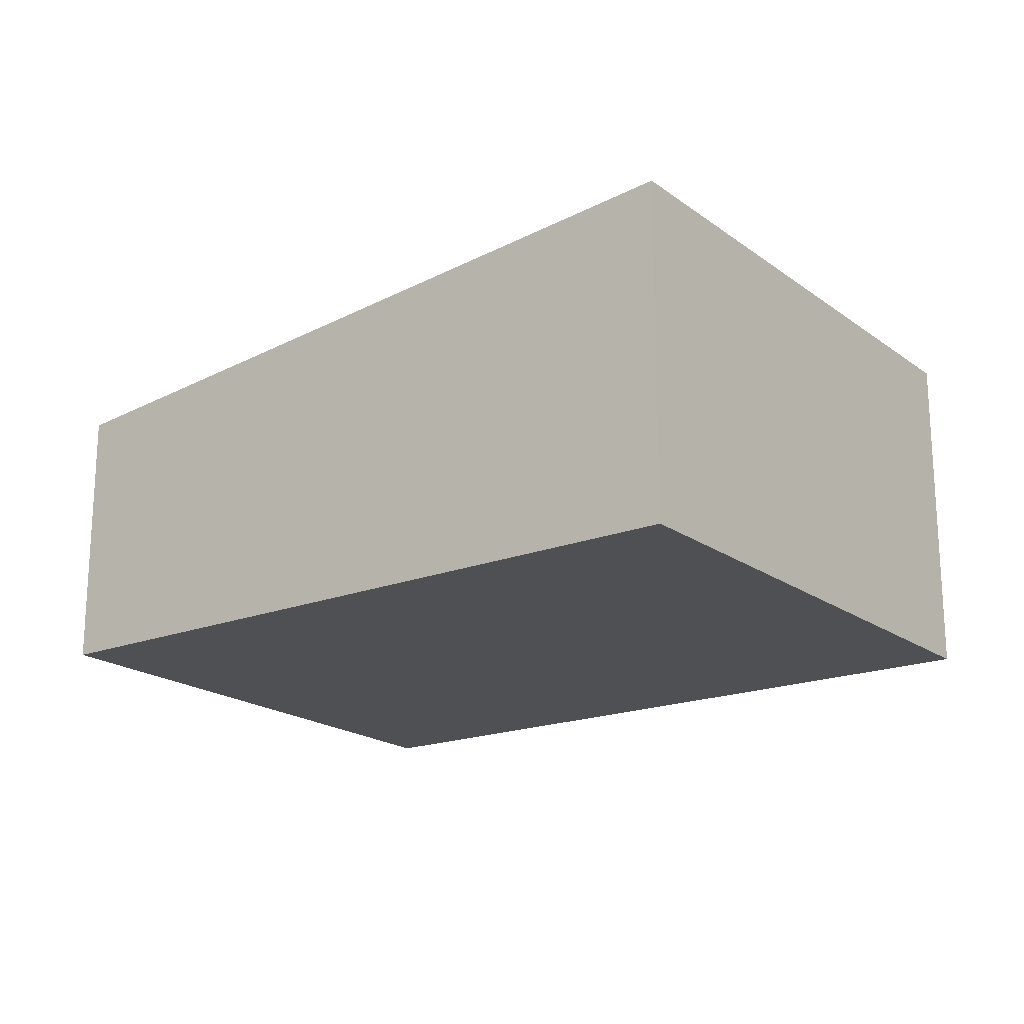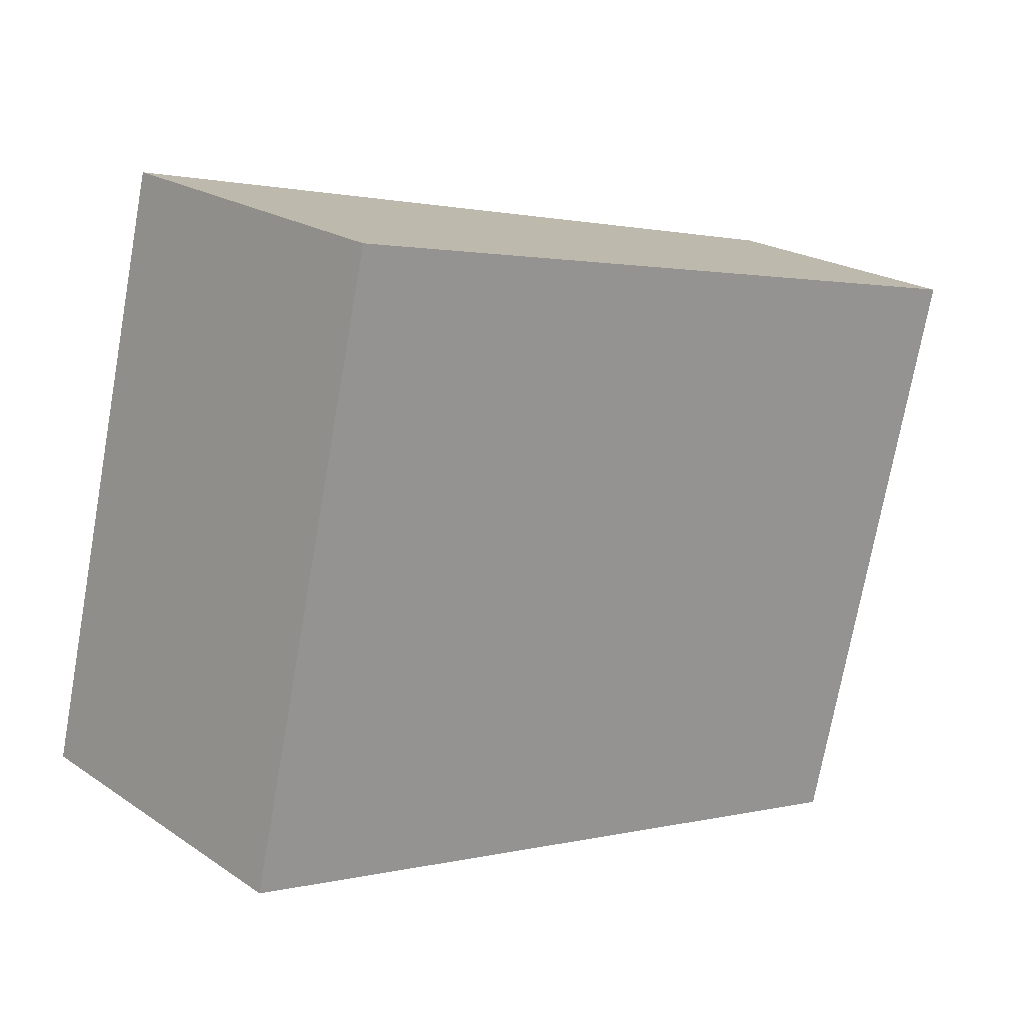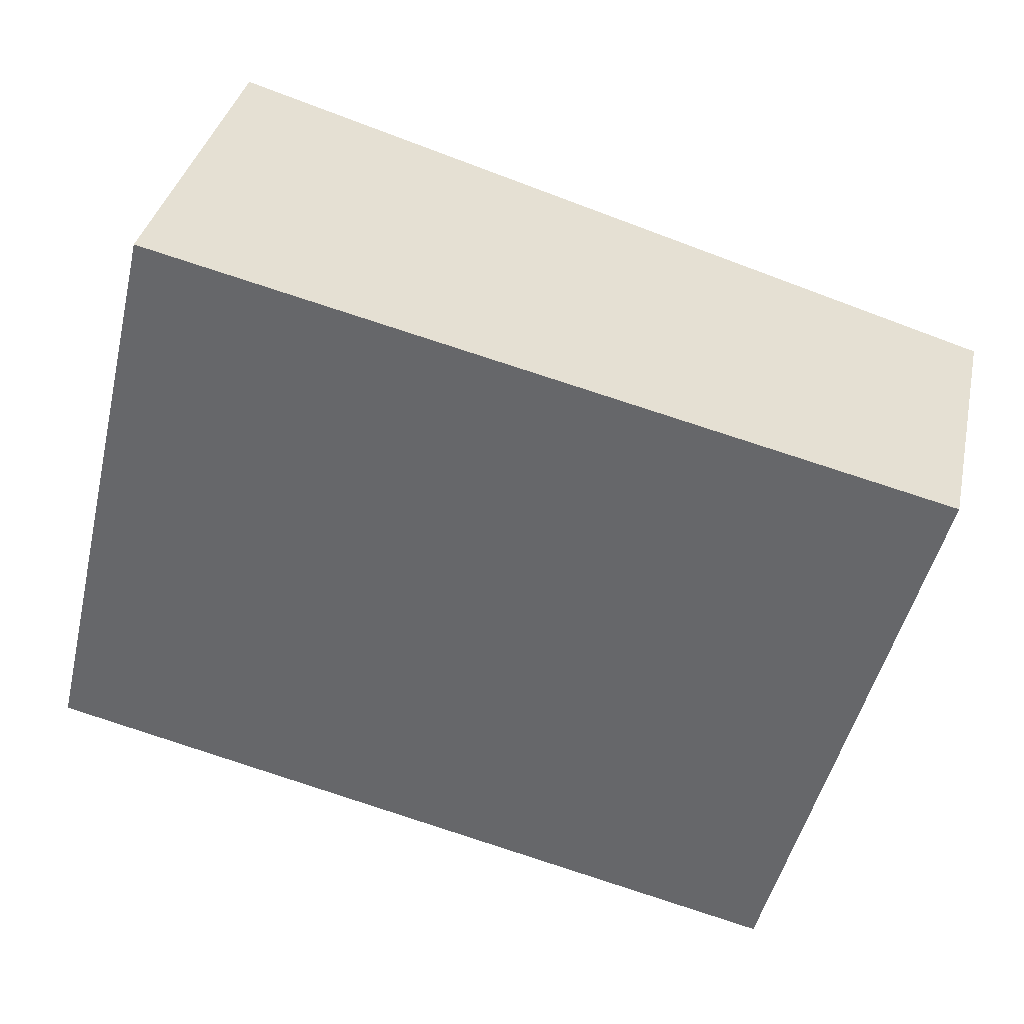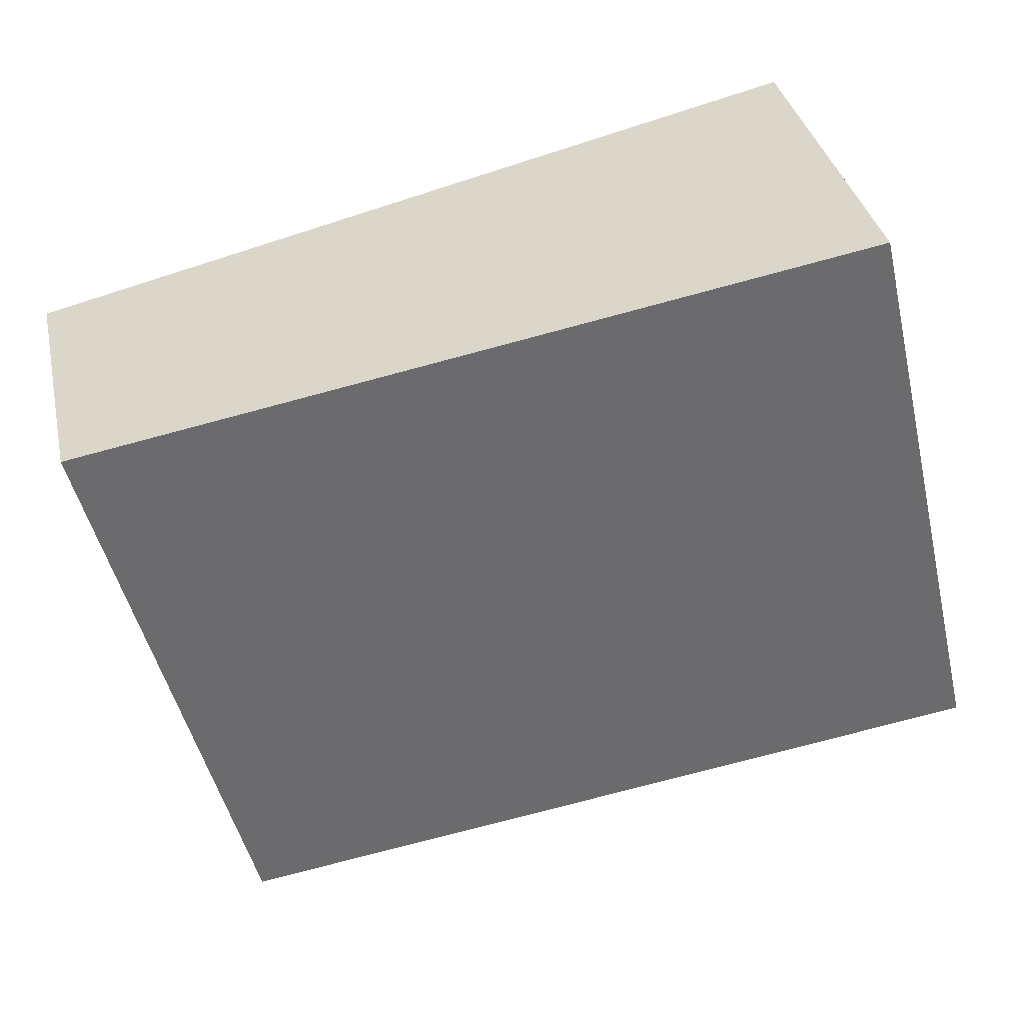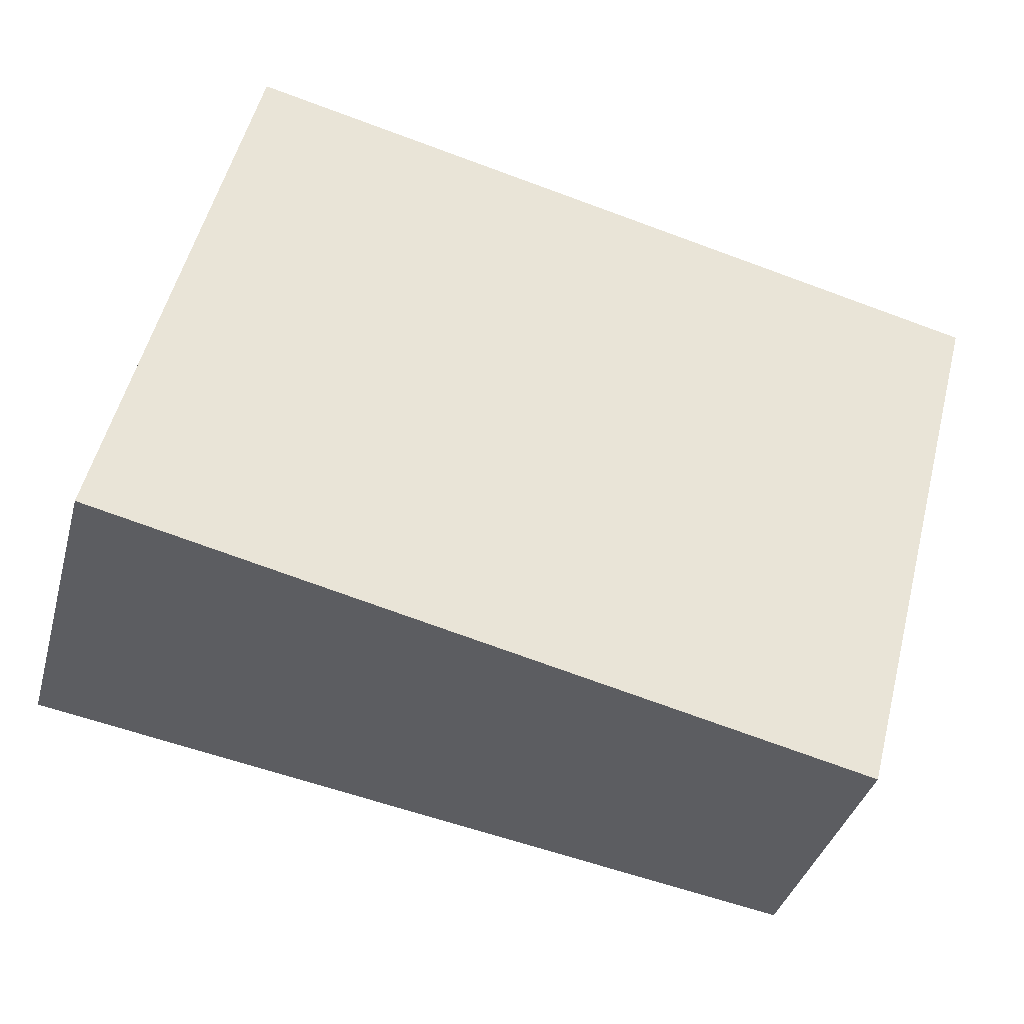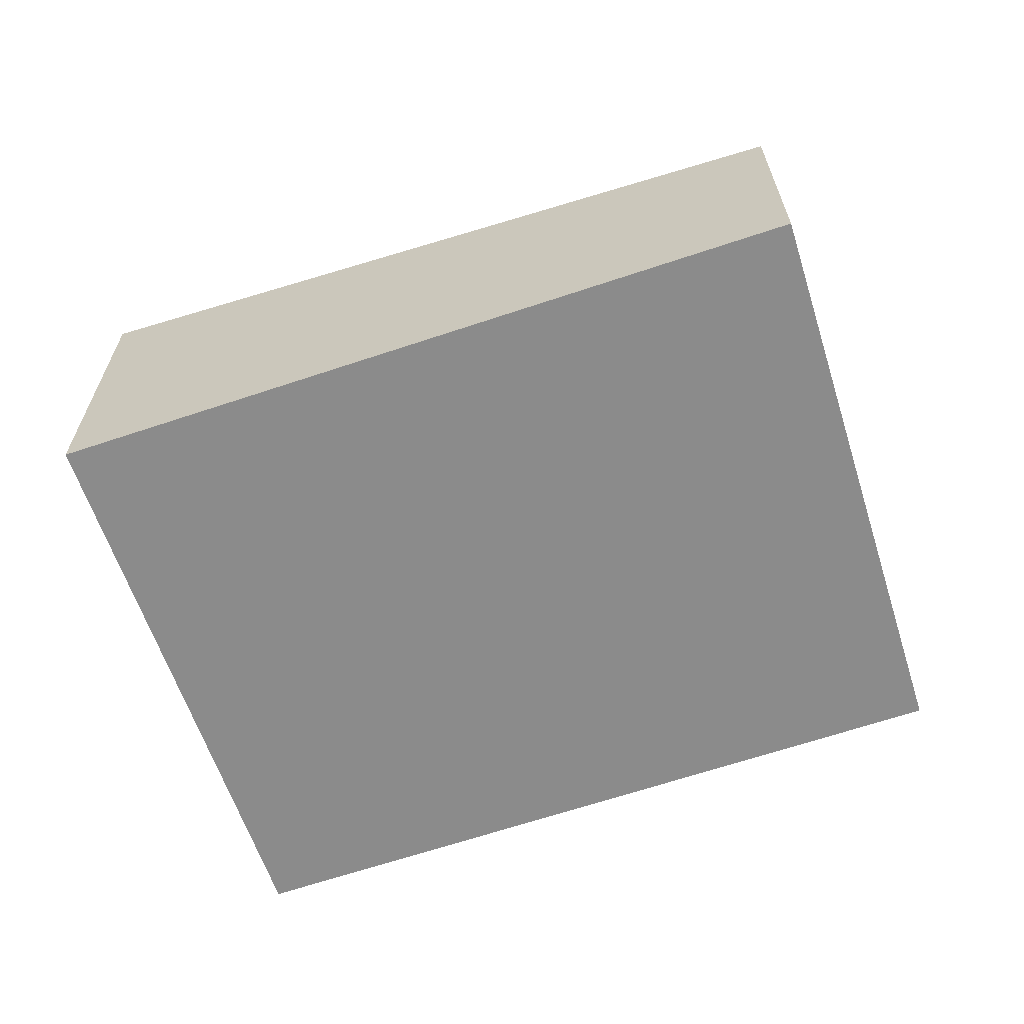
<metadata>
{"format":"obj","ext":"obj","renderer":"f3d","projection":"perspective","resolution":1024,"background":"white","views":[{"elev":-19.0,"azim":-130.2,"up":"+Y"},{"elev":21.5,"azim":-40.5,"up":"+Z"},{"elev":36.0,"azim":12.1,"up":"+Z"},{"elev":35.7,"azim":167.8,"up":"+Z"},{"elev":-37.3,"azim":-14.8,"up":"+Z"},{"elev":-63.9,"azim":32.1,"up":"+Y"}]}
</metadata>
<code>
v  6.875 2.535 -1.595
v  1.236 3.206 5.333
v  8.254 2.52 3.663
v  0 3.206 1.963e-16
v  6.875 9.767e-17 -1.595
v  8.254 -2.243e-16 3.663
v  0 0 0
v  1.236 -3.266e-16 5.333
g defaultobject
f 1 2 3
f 2 1 4
f 3 5 1
f 5 3 6
f 1 7 4
f 7 1 5
f 7 2 4
f 2 7 8
f 8 3 2
f 3 8 6
f 8 5 6
f 5 8 7

</code>
